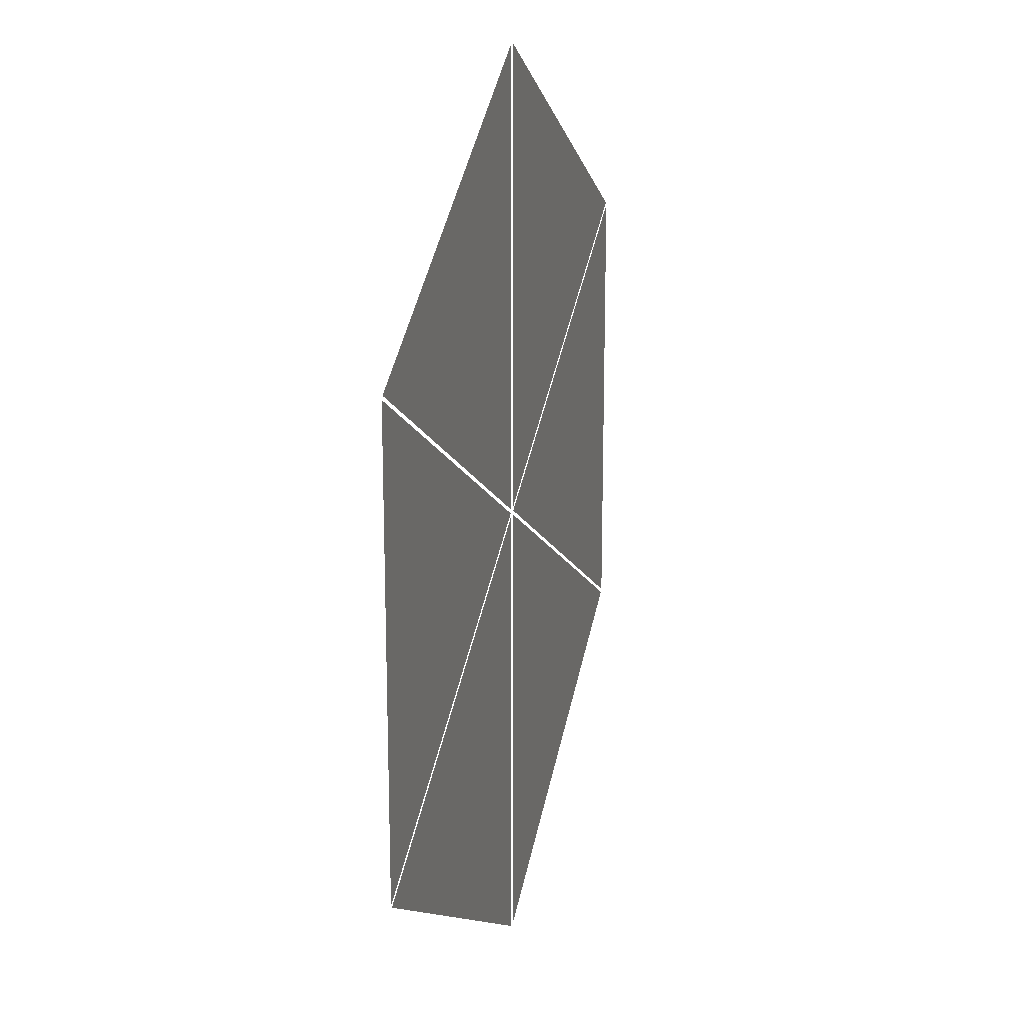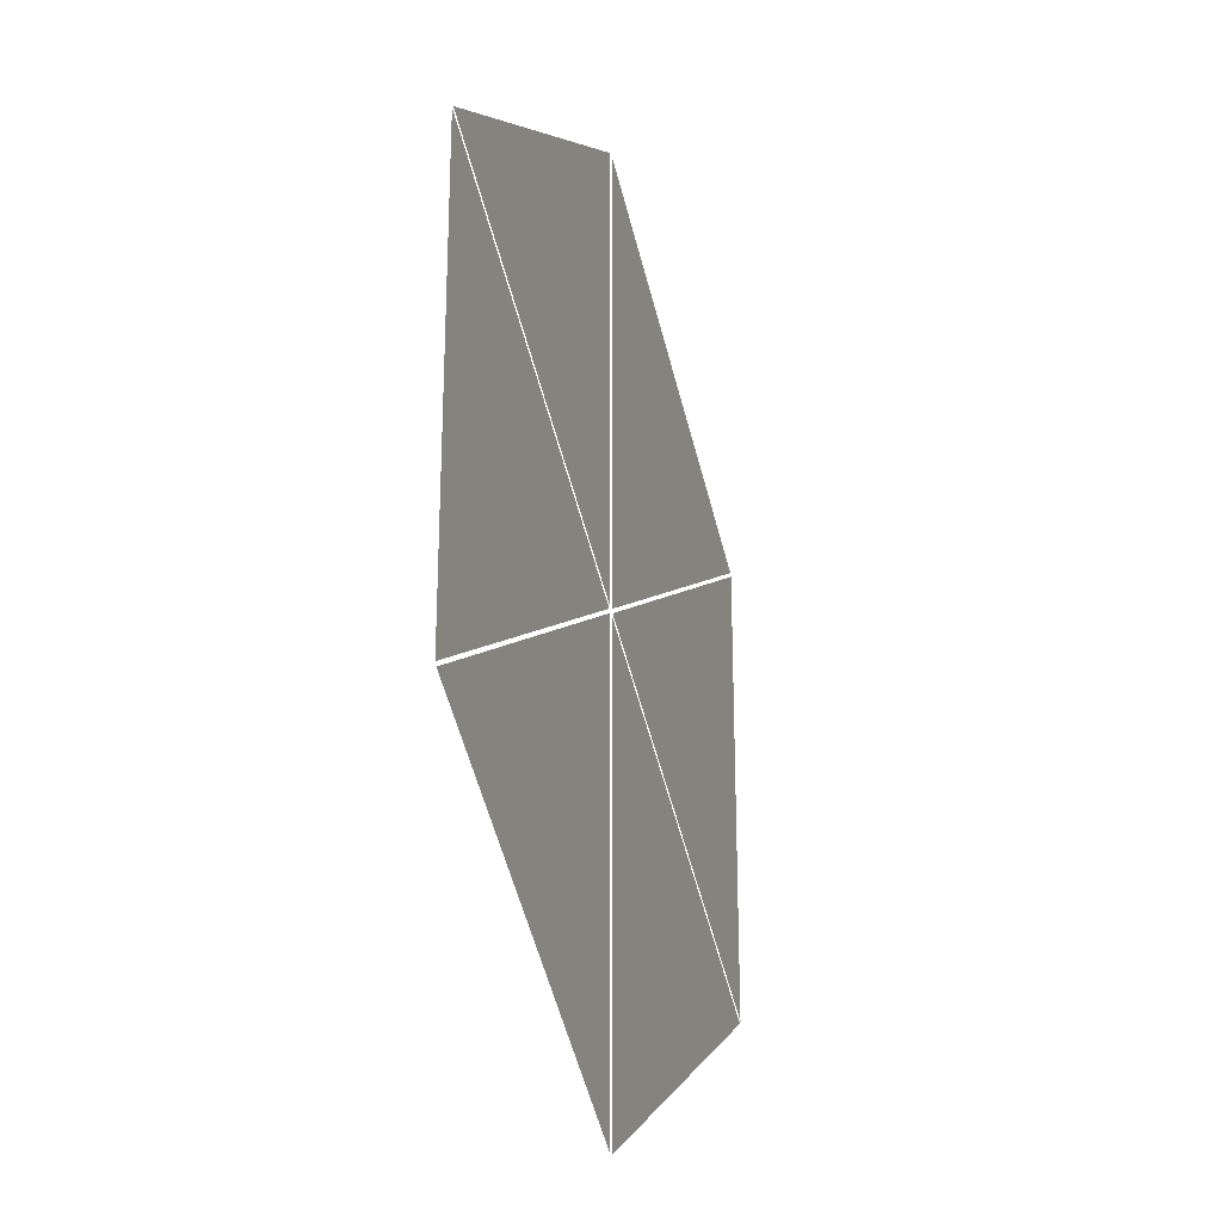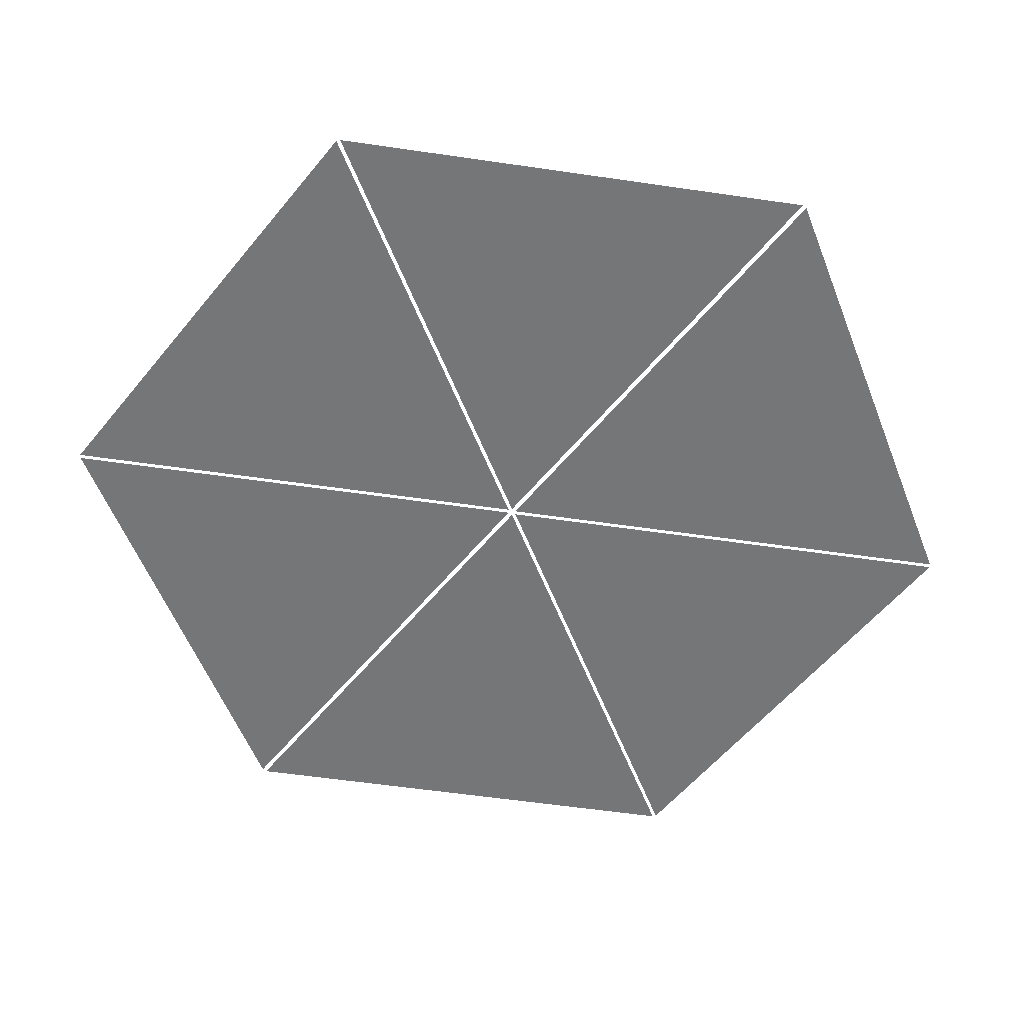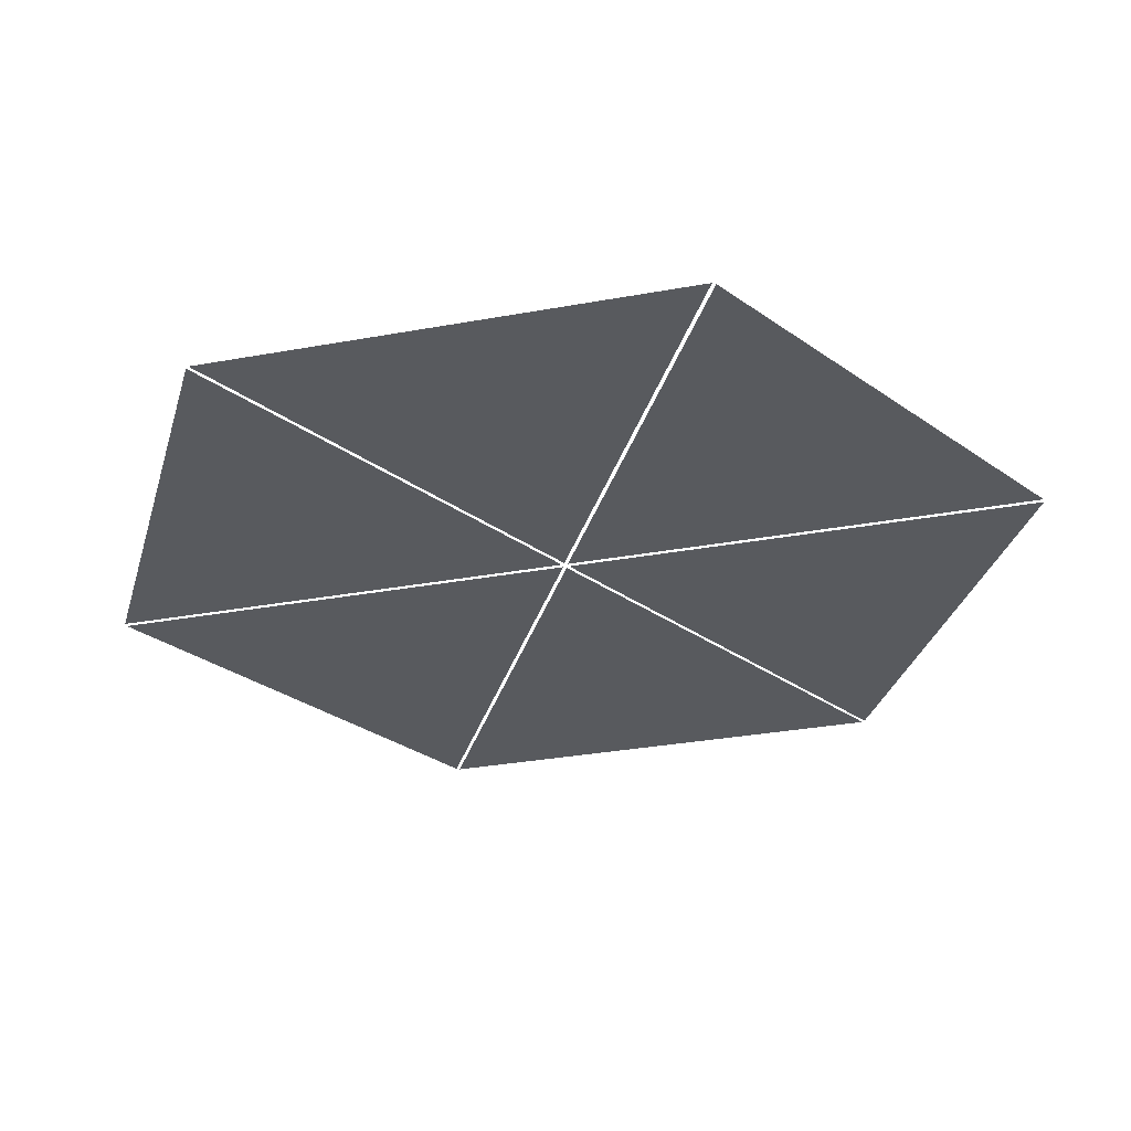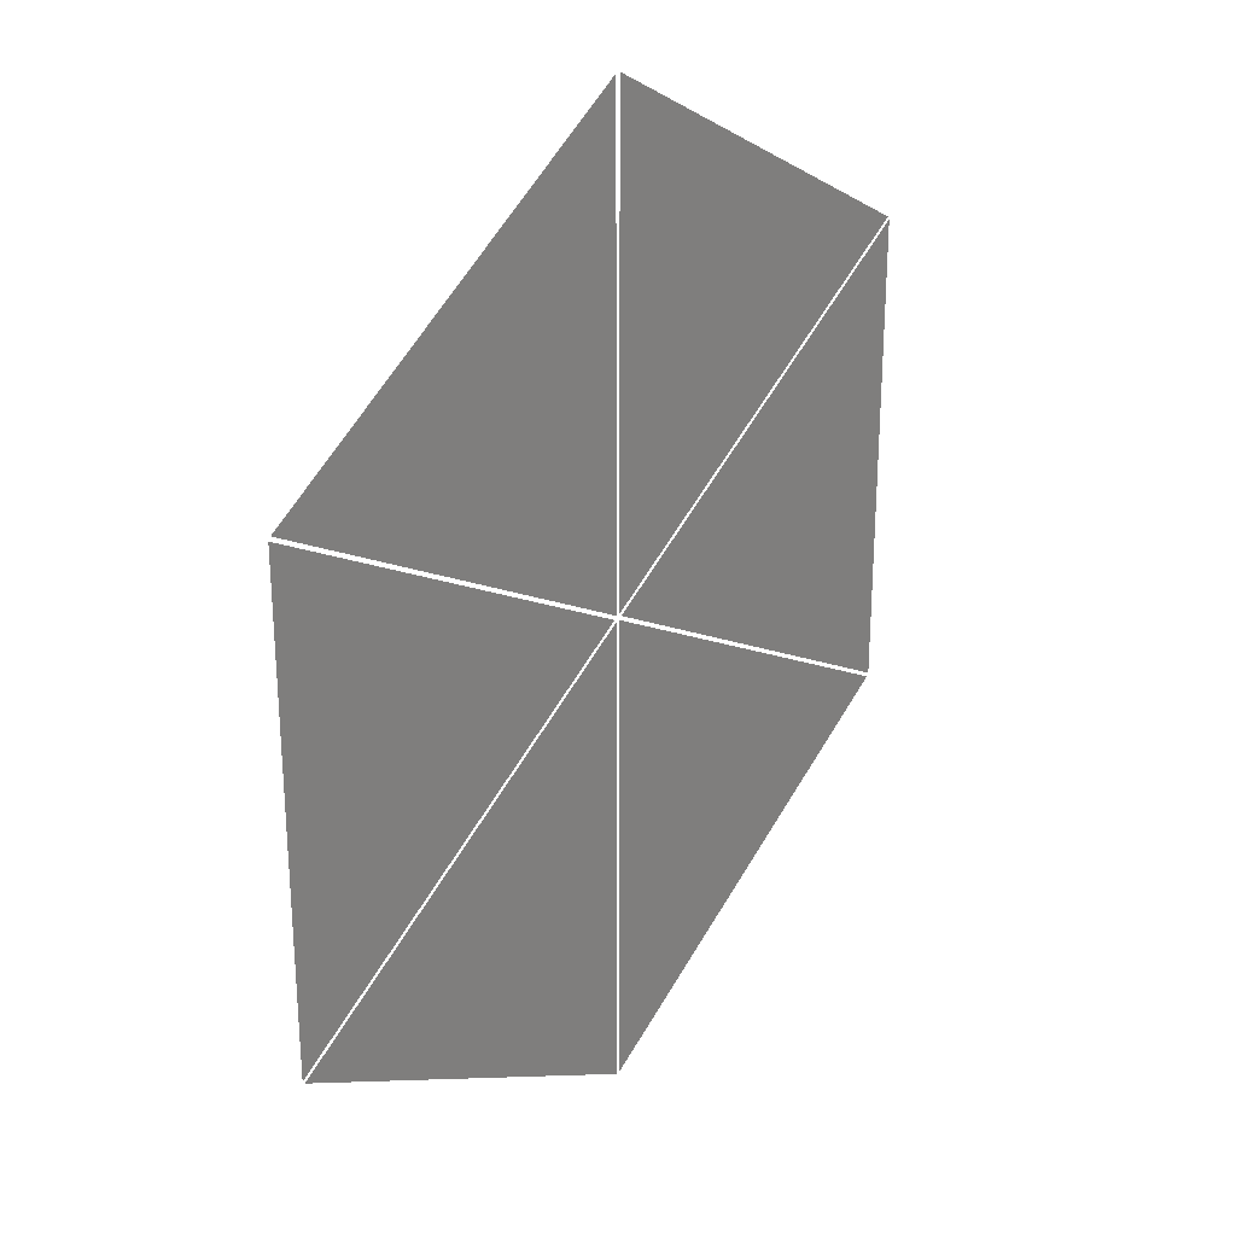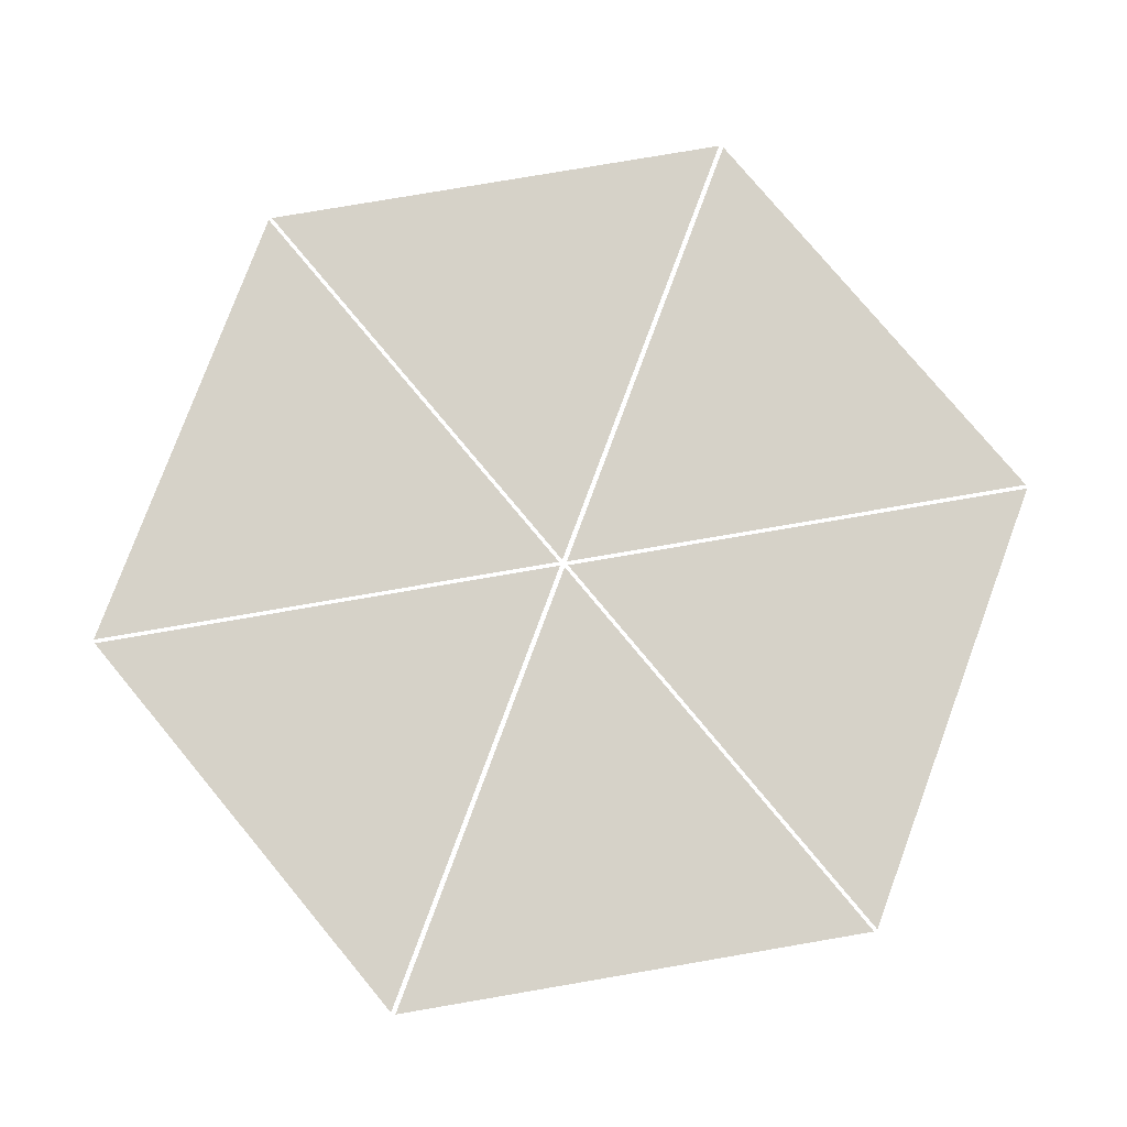
<metadata>
{"format":"obj","ext":"obj","renderer":"f3d","projection":"perspective","resolution":1024,"background":"white","views":[{"elev":19.0,"azim":-74.8,"up":"+Z"},{"elev":-26.5,"azim":-72.8,"up":"+Z"},{"elev":-56.7,"azim":-38.7,"up":"+Y"},{"elev":-31.1,"azim":-75.3,"up":"+Y"},{"elev":27.8,"azim":126.7,"up":"+Z"},{"elev":77.9,"azim":20.3,"up":"+Y"}]}
</metadata>
<code>
o Circle.008_Circle.009
v 0.29 0 -0.5
v 0.005 0 -0.9936
v 0.005 0 -0.006366
v 0.86 0 -0.5
f 1 2 3
f 1 3 4
f 1 4 2
o Circle.001_Circle.010
v 0.58 0 0
v 0.01 0 0
v 0.865 0 0.4936
v 0.865 0 -0.4936
f 5 6 7
f 5 7 8
f 5 8 6
o Circle.009_Circle.011
v 0.29 0 0.5
v 0.005 0 0.006366
v 0.005 0 0.9936
v 0.86 0 0.5
f 9 10 11
f 9 11 12
f 9 12 10
o Circle.010_Circle.013
v -0.58 0 0
v -0.865 0 -0.4936
v -0.865 0 0.4936
v -0.01 0 -0
f 13 14 15
f 13 15 16
f 13 16 14
o Circle.011_Circle.014
v -0.29 0 -0.5
v -0.86 0 -0.5
v -0.005 0 -0.006366
v -0.005 0 -0.9936
f 17 18 19
f 17 19 20
f 17 20 18
o Circle.012_Circle.015
v -0.29 0 0.5
v -0.86 0 0.5
v -0.005 0 0.9936
v -0.005 0 0.006366
f 21 22 23
f 21 23 24
f 21 24 22

</code>
